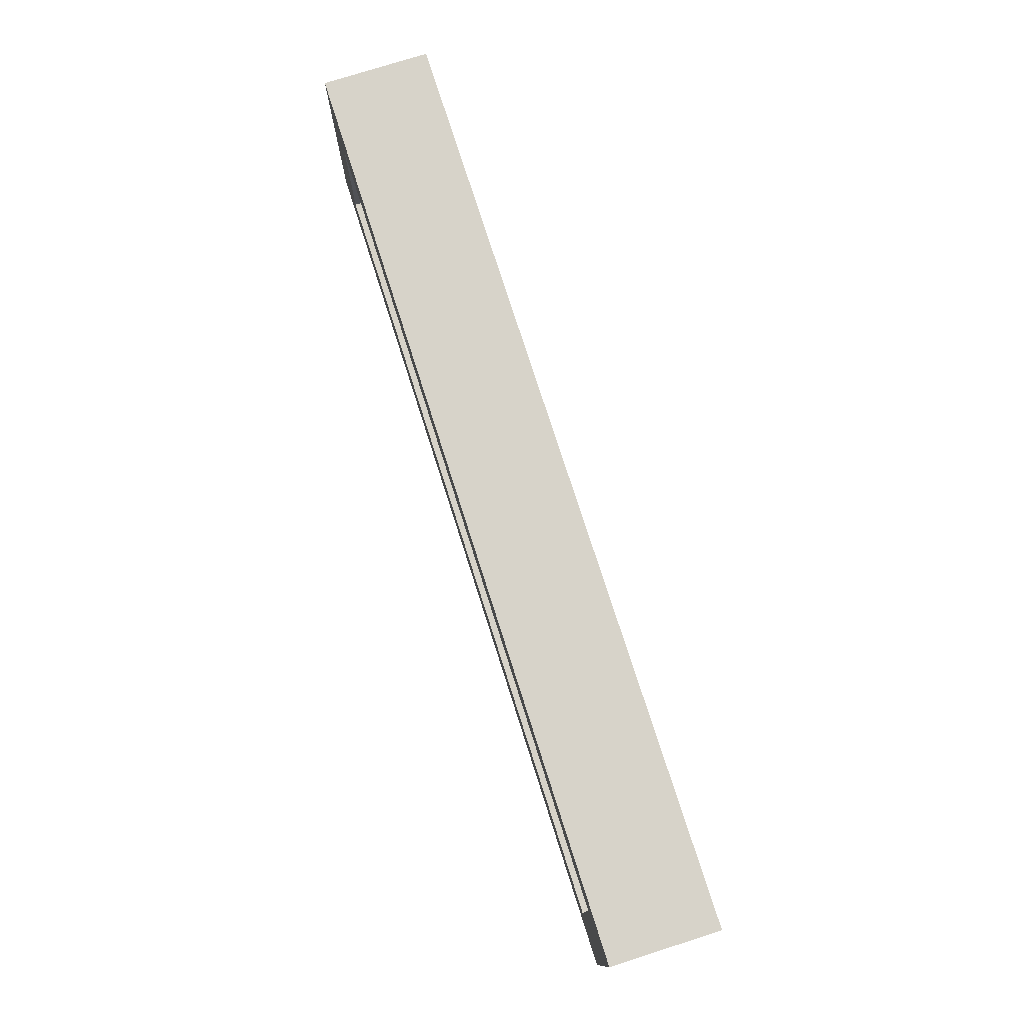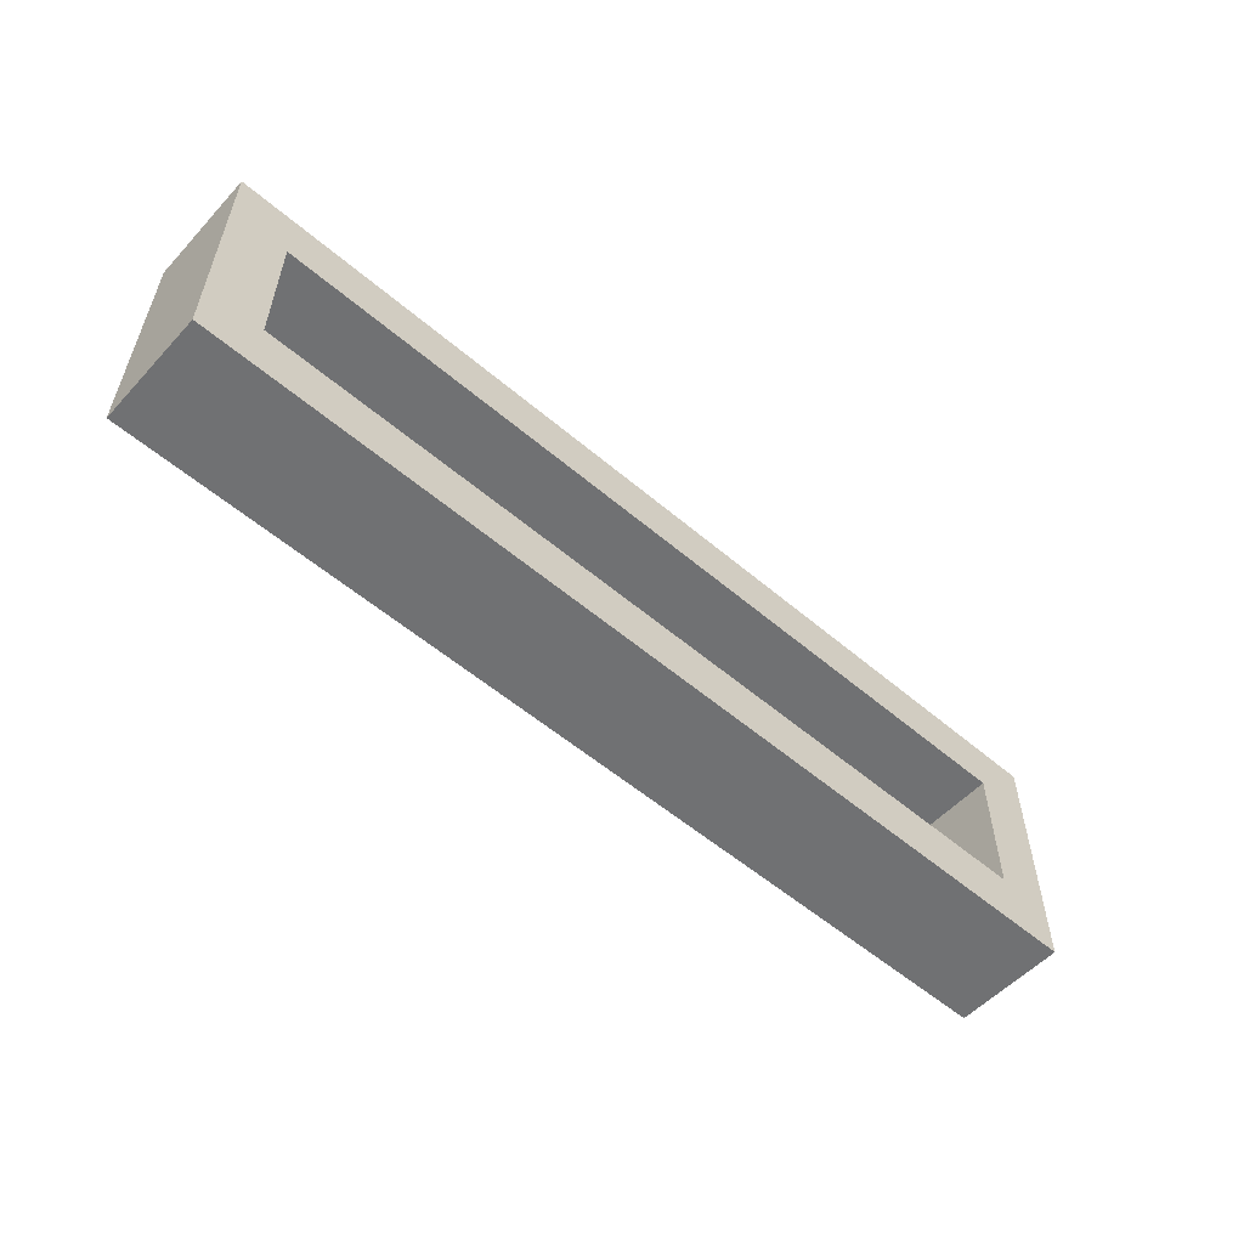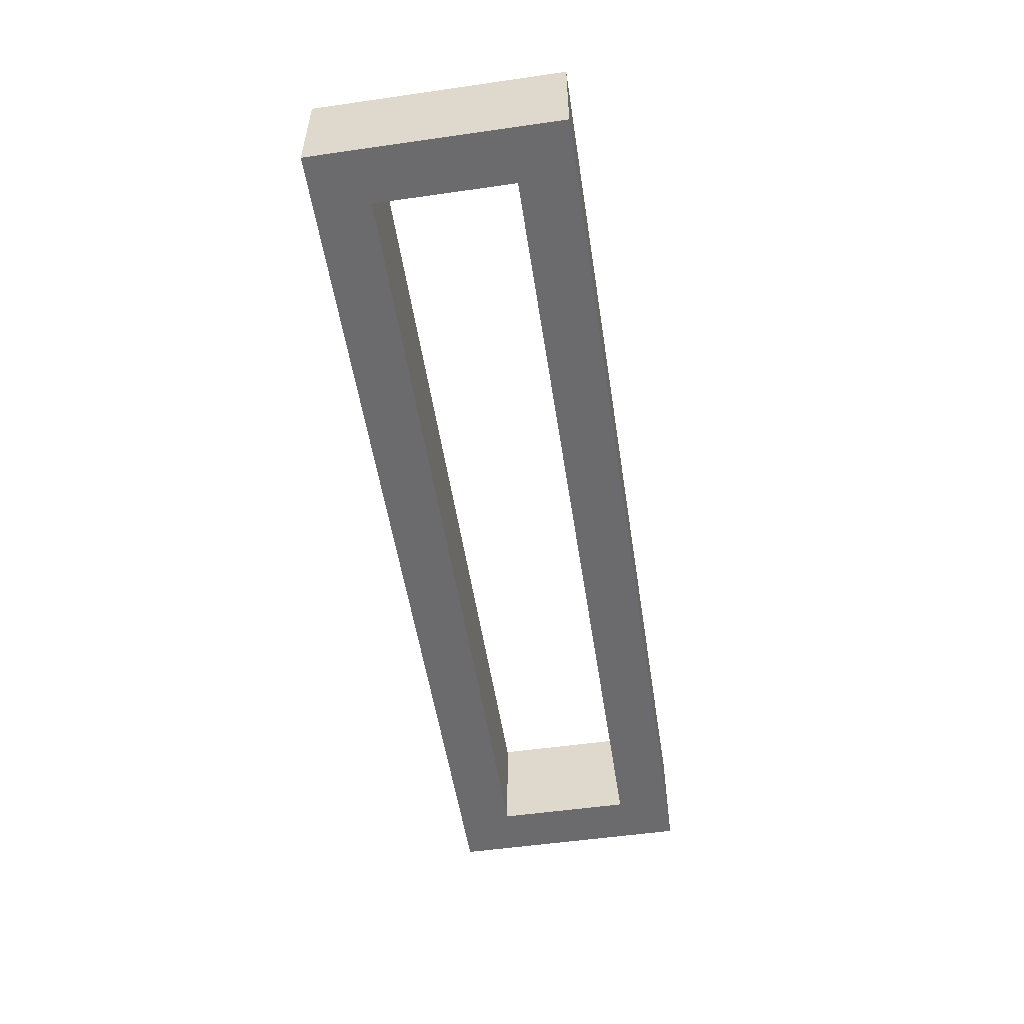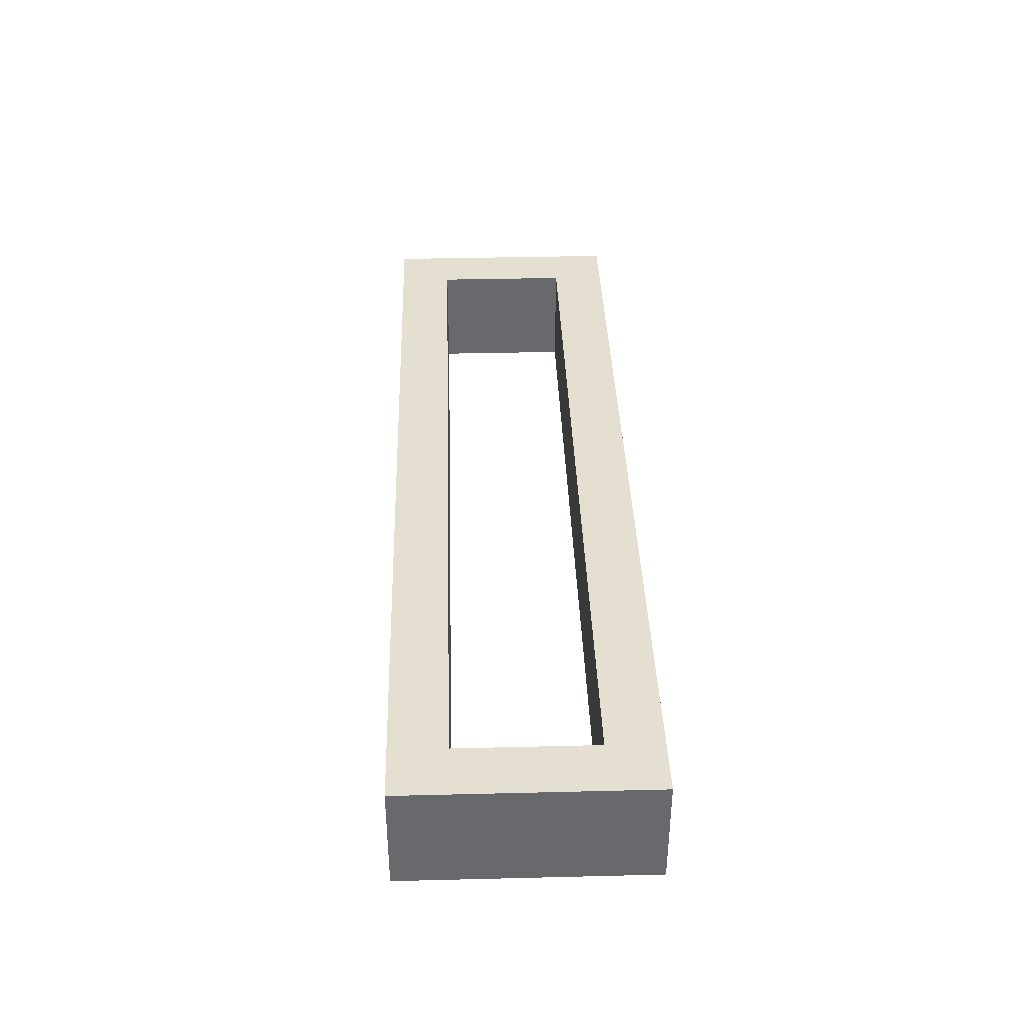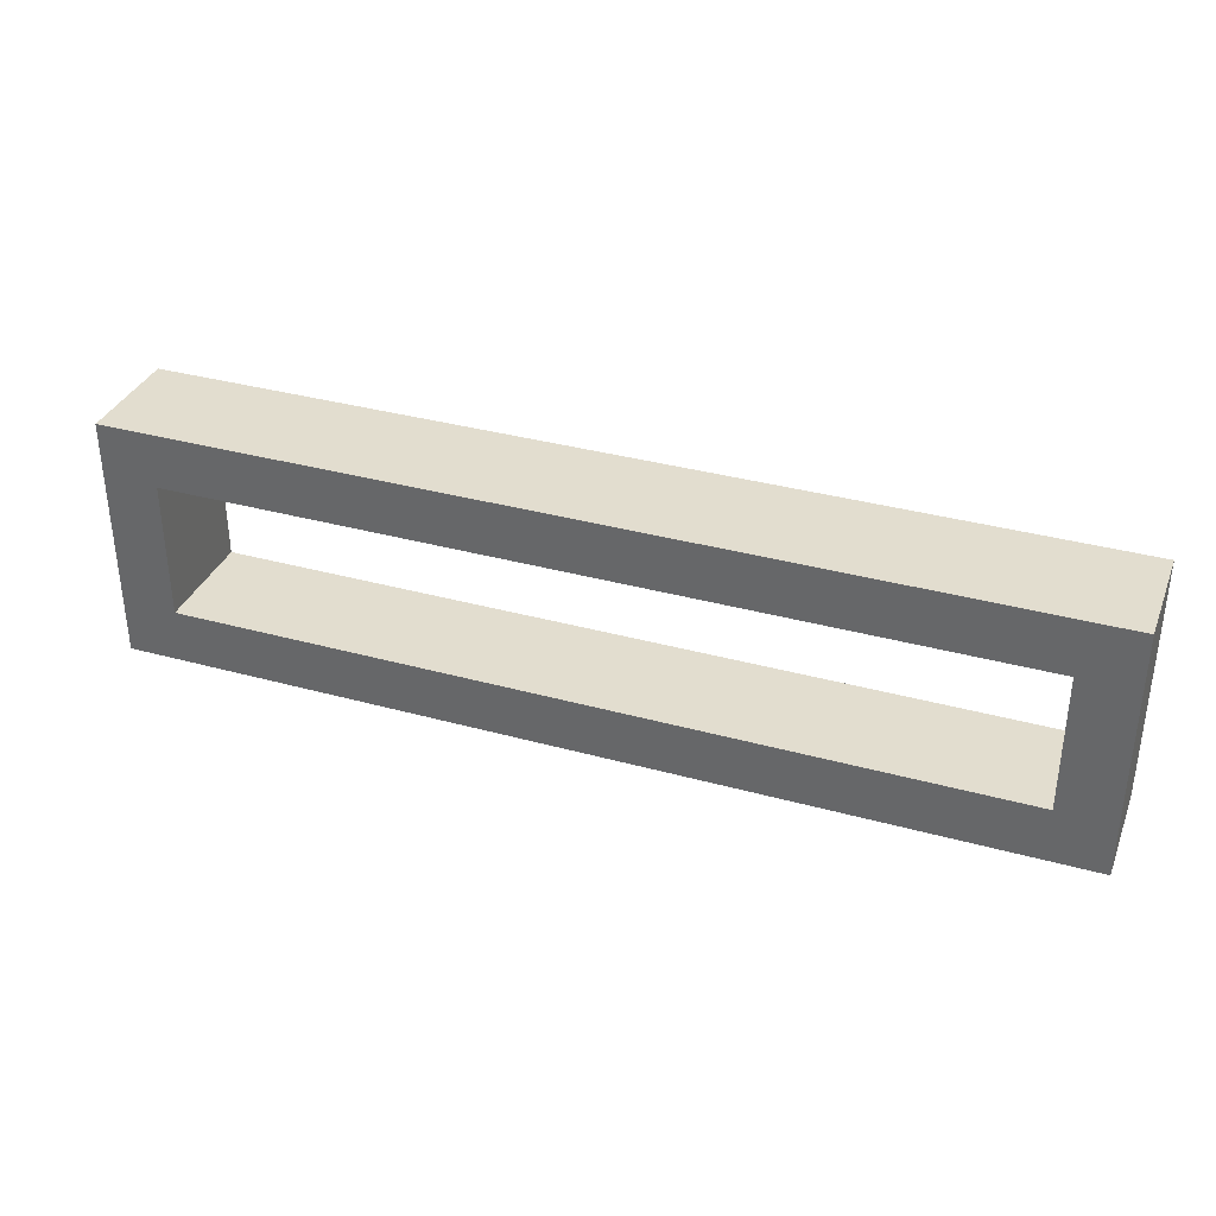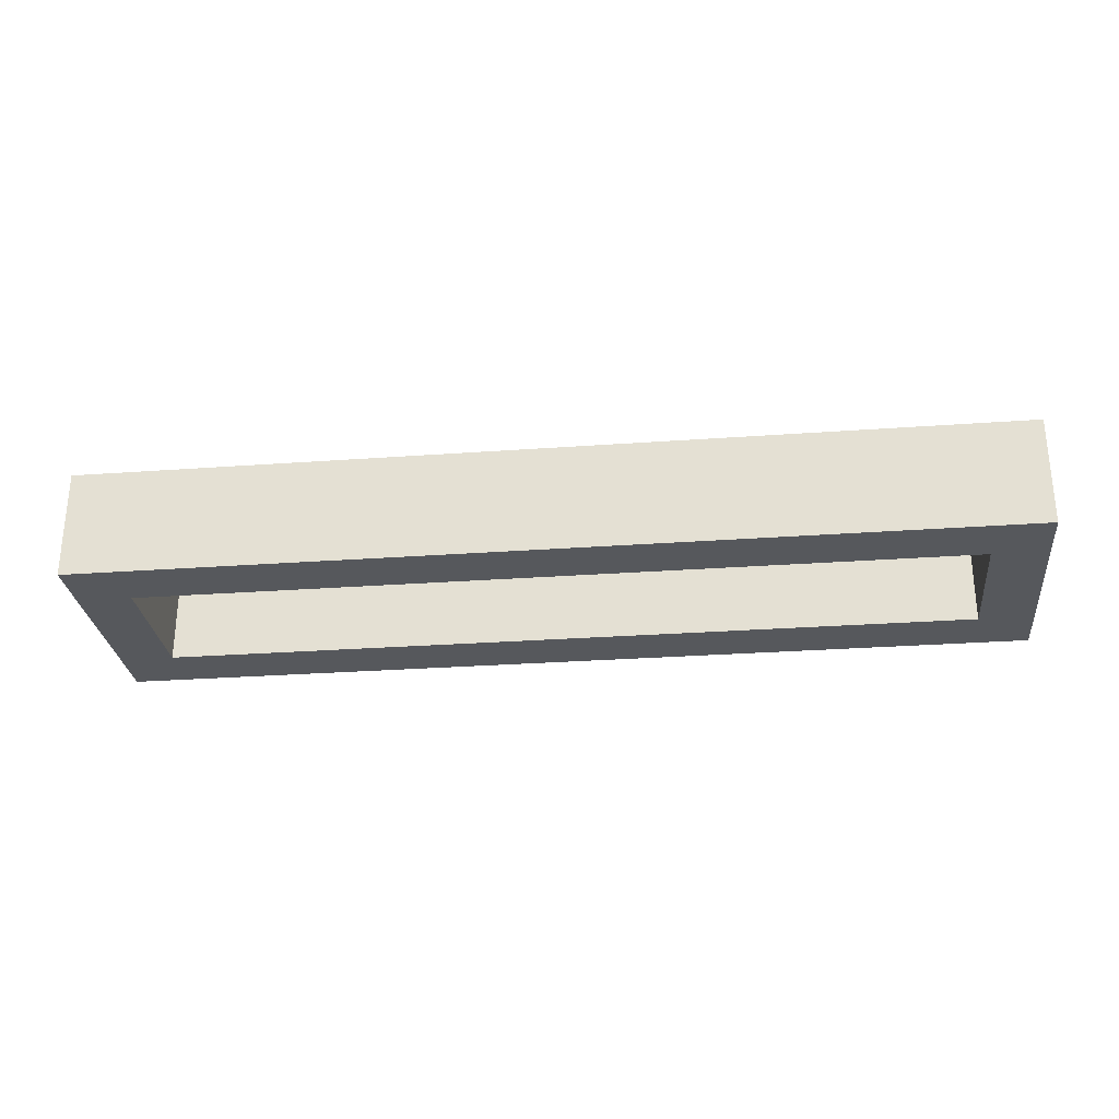
<metadata>
{"format":"obj","ext":"obj","renderer":"f3d","projection":"perspective","resolution":1024,"background":"white","views":[{"elev":76.3,"azim":-107.7,"up":"+Z"},{"elev":-55.2,"azim":138.1,"up":"+Z"},{"elev":-53.5,"azim":-81.3,"up":"+Y"},{"elev":37.5,"azim":88.2,"up":"+Y"},{"elev":34.9,"azim":20.2,"up":"+Z"},{"elev":-28.1,"azim":6.3,"up":"+Y"}]}
</metadata>
<code>
o 11be3405acfd201269989131b18140cdfc1b9bc766ac85078fa3eff4ece91c6
v -770 80 -445
v -770 120 -355
v -770 120 -445
v -770 80 -355
v -750 120 -375
v -750 120 -425
v -450 120 -425
v -430 120 -445
v -430 120 -355
v -450 120 -375
v -430 80 -445
v -750 80 -425
v -750 80 -375
v -450 80 -375
v -430 80 -355
v -450 80 -425
f 1 2 3
f 1 4 2
f 3 2 5
f 6 3 5
f 8 3 7
f 3 6 7
f 7 10 9
f 8 7 9
f 5 2 9
f 10 5 9
f 8 11 1
f 3 8 1
f 4 1 12
f 13 4 12
f 15 4 14
f 4 13 14
f 14 16 11
f 15 14 11
f 12 1 11
f 16 12 11
f 4 15 9
f 4 9 2
f 15 11 8
f 15 8 9
f 12 16 7
f 12 7 6
f 16 14 10
f 16 10 7
f 14 13 5
f 14 5 10
f 13 12 6
f 13 6 5

</code>
